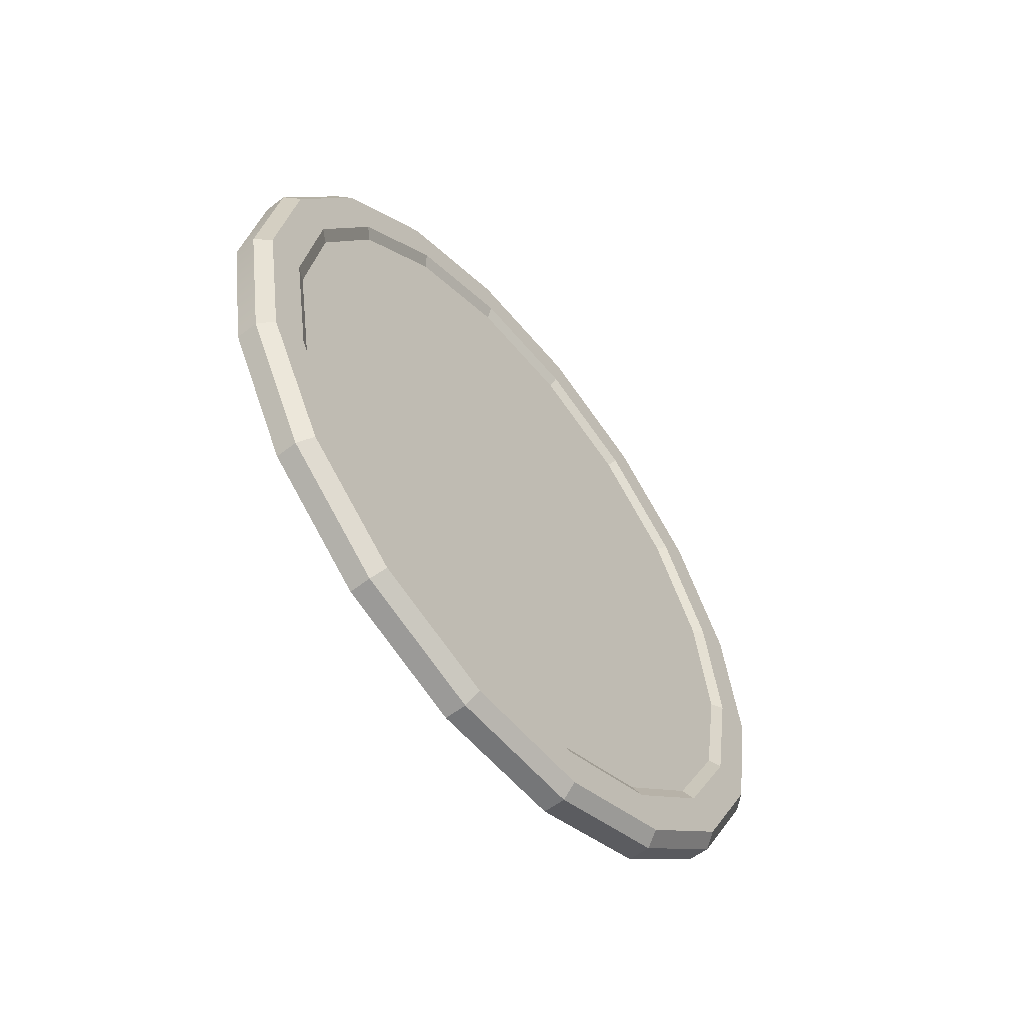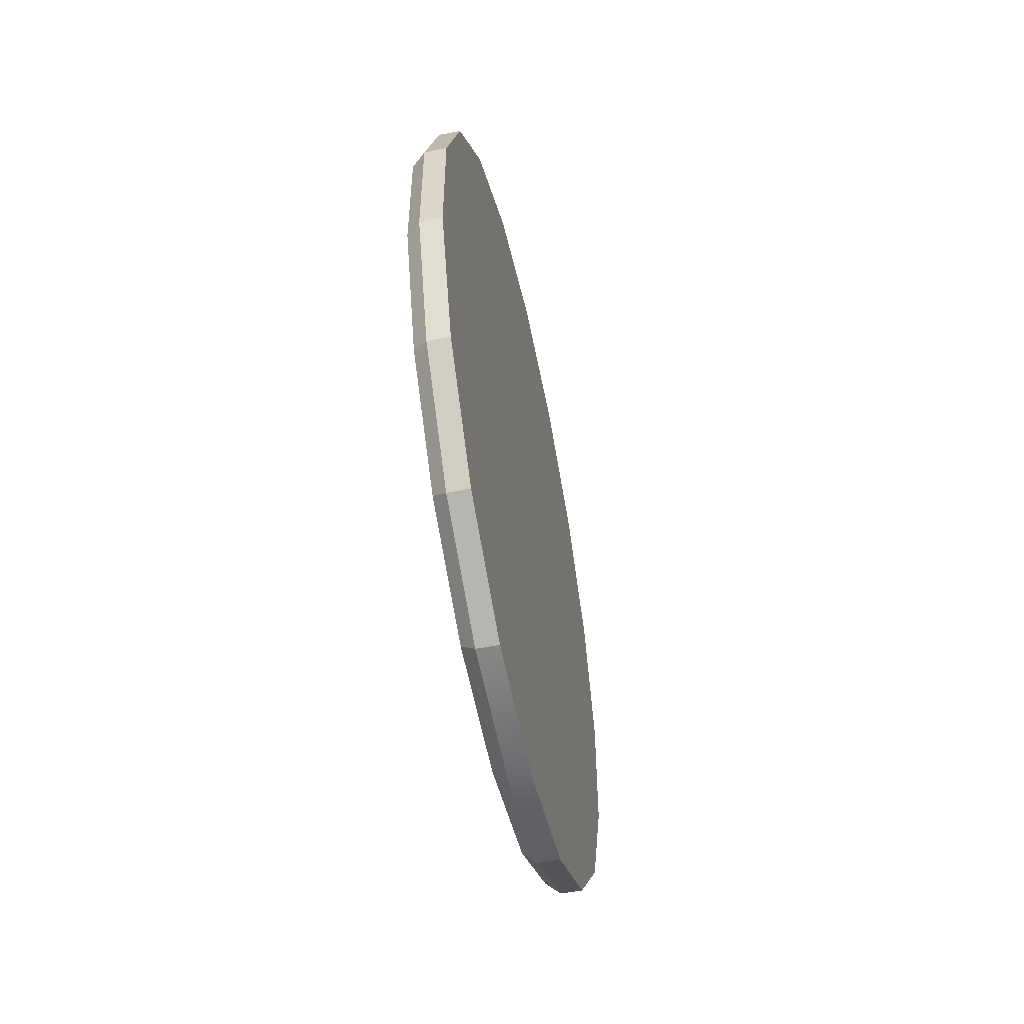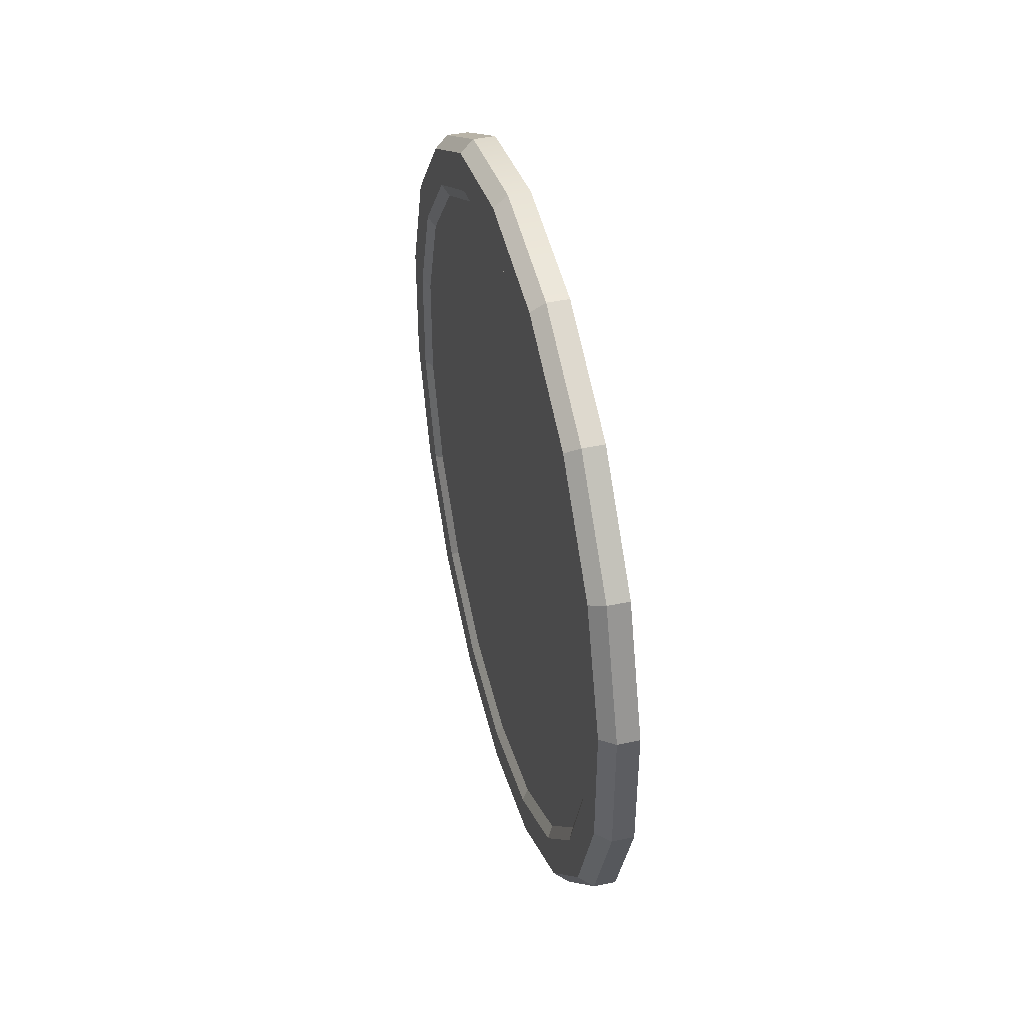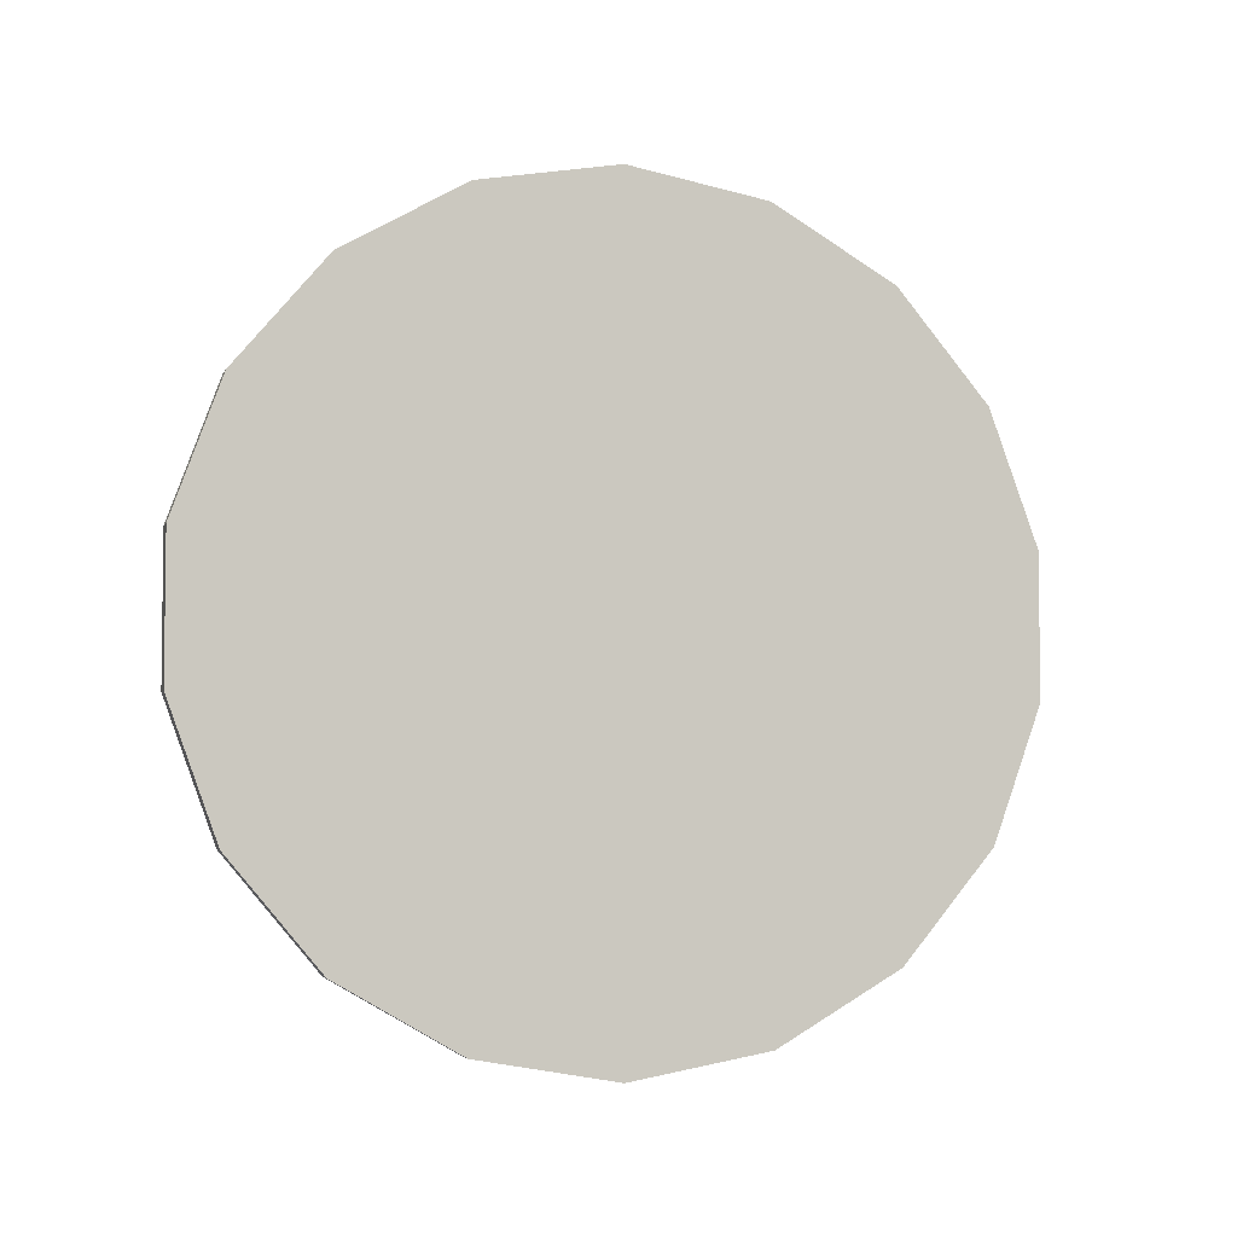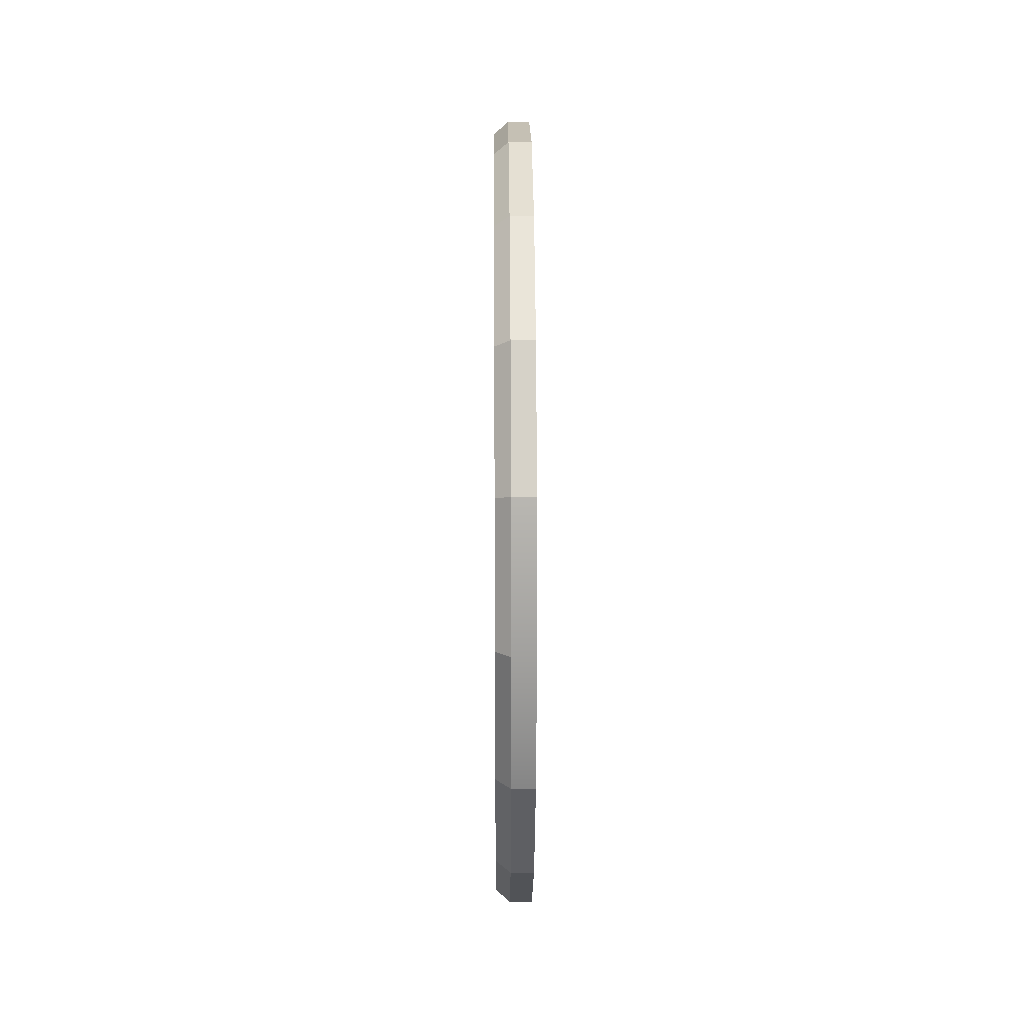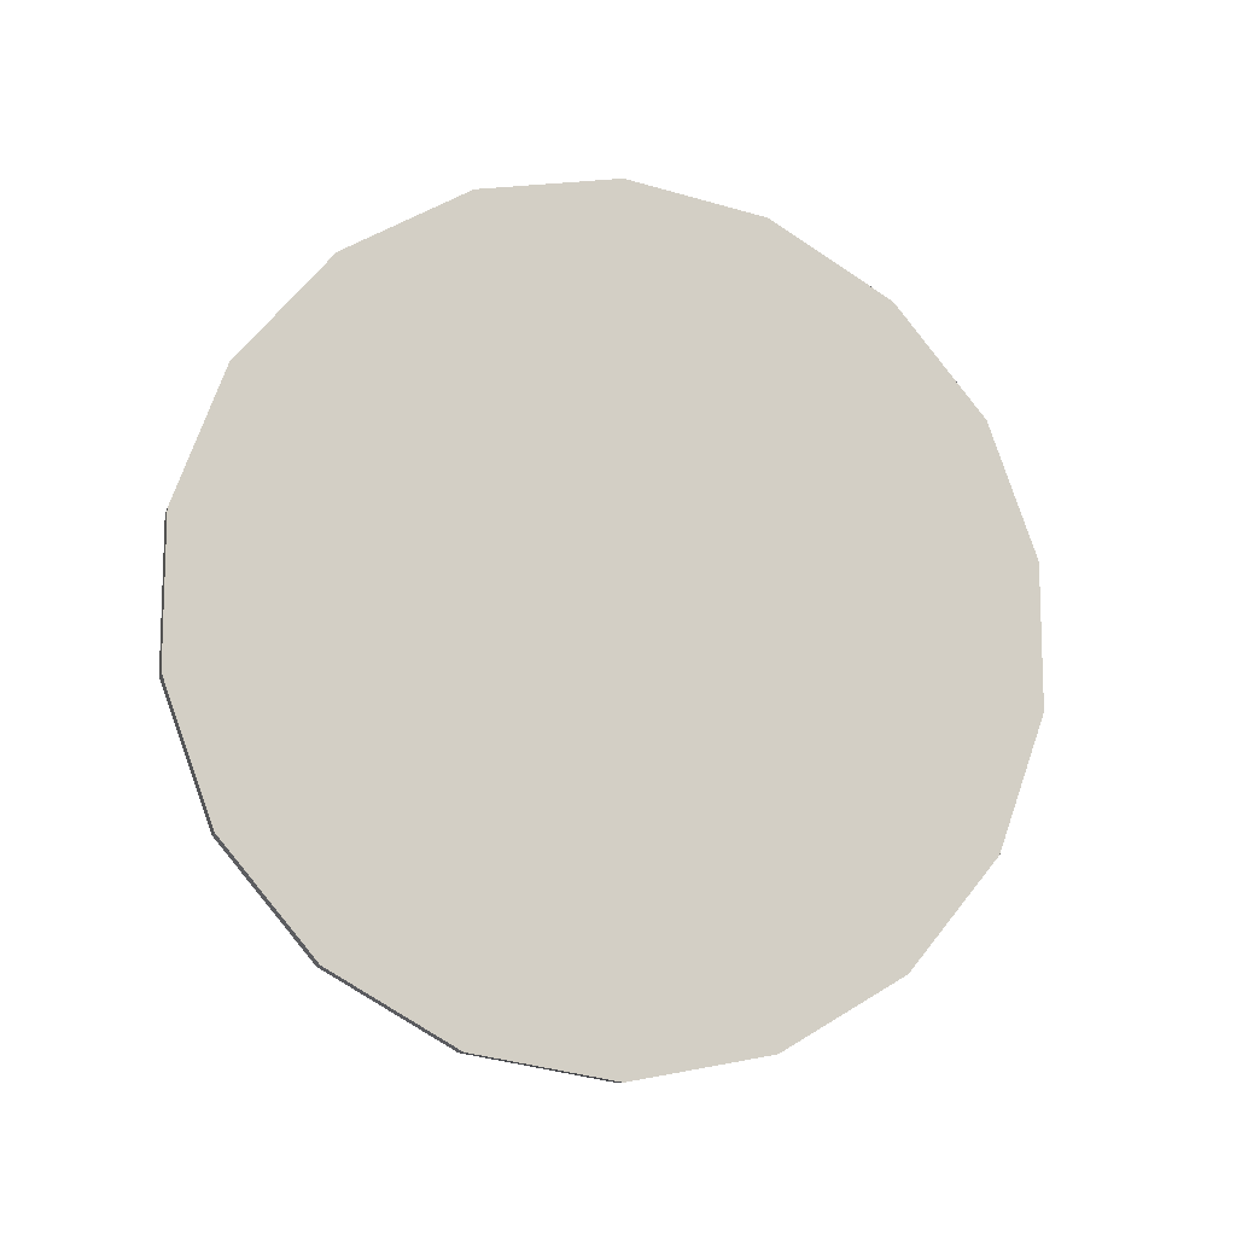
<metadata>
{"format":"obj","ext":"obj","renderer":"f3d","projection":"perspective","resolution":1024,"background":"white","views":[{"elev":-56.8,"azim":-141.0,"up":"+Z"},{"elev":-53.1,"azim":11.9,"up":"+Y"},{"elev":42.8,"azim":-14.4,"up":"+Y"},{"elev":-4.5,"azim":74.0,"up":"+Y"},{"elev":18.2,"azim":-0.5,"up":"+Z"},{"elev":-11.3,"azim":74.9,"up":"+Y"}]}
</metadata>
<code>
v  0.0142 0.1757 0.0872
v  0.0142 0.2204 0.1647
v  0.0142 0.2889 0.2222
v  0.0142 0.373 0.2528
v  0.0142 0.4624 0.2528
v  0.0142 0.5465 0.2222
v  0.0142 0.615 0.1647
v  0.0142 0.6597 0.0872
v  -0 0.1757 0.0872
v  -0 0.2204 0.1647
v  -0 0.2889 0.2222
v  -0 0.373 0.2528
v  -0 0.4624 0.2528
v  -0 0.5465 0.2222
v  -0 0.615 0.1647
v  -0 0.6597 0.0872
v  -0.0091 0.183 0.0846
v  -0.0091 0.2264 0.1597
v  -0.0091 0.2928 0.2154
v  -0.0091 0.3743 0.2451
v  -0.0091 0.461 0.2451
v  -0.0091 0.5426 0.2154
v  -0.0091 0.609 0.1597
v  -0.0091 0.6524 0.0846
v  -0.0091 0.206 0.0762
v  -0.0091 0.2451 0.144
v  -0.0091 0.305 0.1943
v  -0.0091 0.3786 0.221
v  -0.0091 0.4568 0.221
v  -0.0091 0.5303 0.1943
v  -0.0091 0.5903 0.144
v  -0.0091 0.6294 0.0762
v  -0.0049 0.2133 0.0735
v  -0.0049 0.2511 0.139
v  -0.0049 0.3089 0.1875
v  -0.0049 0.3799 0.2134
v  -0.0049 0.4555 0.2134
v  -0.0049 0.5264 0.1875
v  -0.0049 0.5843 0.139
v  -0.0049 0.6221 0.0735
v  0.0142 0.1757 0.0872
v  0.0142 0.1757 0.0872
v  0.0142 0.2204 0.1647
v  0.0142 0.2204 0.1647
v  0.0142 0.2889 0.2222
v  0.0142 0.2889 0.2222
v  0.0142 0.373 0.2528
v  0.0142 0.373 0.2528
v  0.0142 0.4624 0.2528
v  0.0142 0.4624 0.2528
v  0.0142 0.5465 0.2222
v  0.0142 0.5465 0.2222
v  0.0142 0.615 0.1647
v  0.0142 0.615 0.1647
v  0.0142 0.6597 0.0872
v  0.0142 0.6597 0.0872
v  -0 0.6752 -0.0009
v  -0 0.1757 0.0872
v  -0 0.1757 0.0872
v  -0 0.1757 0.0872
v  -0 0.2204 0.1647
v  -0 0.2204 0.1647
v  -0 0.2204 0.1647
v  -0 0.2889 0.2222
v  -0 0.2889 0.2222
v  -0 0.2889 0.2222
v  -0 0.373 0.2528
v  -0 0.373 0.2528
v  -0 0.373 0.2528
v  -0 0.4624 0.2528
v  -0 0.4624 0.2528
v  -0 0.4624 0.2528
v  -0 0.5465 0.2222
v  -0 0.5465 0.2222
v  -0 0.5465 0.2222
v  -0 0.615 0.1647
v  -0 0.615 0.1647
v  -0 0.615 0.1647
v  -0 0.6597 0.0872
v  -0 0.6597 0.0872
v  -0 0.6597 0.0872
v  -0.0091 0.6674 -0.0009
v  -0.0091 0.183 0.0846
v  -0.0091 0.183 0.0846
v  -0.0091 0.183 0.0846
v  -0.0091 0.2264 0.1597
v  -0.0091 0.2264 0.1597
v  -0.0091 0.2264 0.1597
v  -0.0091 0.2928 0.2154
v  -0.0091 0.2928 0.2154
v  -0.0091 0.2928 0.2154
v  -0.0091 0.3743 0.2451
v  -0.0091 0.3743 0.2451
v  -0.0091 0.3743 0.2451
v  -0.0091 0.461 0.2451
v  -0.0091 0.461 0.2451
v  -0.0091 0.461 0.2451
v  -0.0091 0.5426 0.2154
v  -0.0091 0.5426 0.2154
v  -0.0091 0.5426 0.2154
v  -0.0091 0.609 0.1597
v  -0.0091 0.609 0.1597
v  -0.0091 0.609 0.1597
v  -0.0091 0.6524 0.0846
v  -0.0091 0.6524 0.0846
v  -0.0091 0.6524 0.0846
v  -0.0091 0.206 0.0762
v  -0.0091 0.206 0.0762
v  -0.0091 0.206 0.0762
v  -0.0091 0.2451 0.144
v  -0.0091 0.2451 0.144
v  -0.0091 0.2451 0.144
v  -0.0091 0.305 0.1943
v  -0.0091 0.305 0.1943
v  -0.0091 0.305 0.1943
v  -0.0091 0.3786 0.221
v  -0.0091 0.3786 0.221
v  -0.0091 0.3786 0.221
v  -0.0091 0.4568 0.221
v  -0.0091 0.4568 0.221
v  -0.0091 0.4568 0.221
v  -0.0091 0.5303 0.1943
v  -0.0091 0.5303 0.1943
v  -0.0091 0.5303 0.1943
v  -0.0091 0.5903 0.144
v  -0.0091 0.5903 0.144
v  -0.0091 0.5903 0.144
v  -0.0091 0.6294 0.0762
v  -0.0091 0.6294 0.0762
v  -0.0091 0.6294 0.0762
v  -0.0049 0.2133 0.0735
v  -0.0049 0.2133 0.0735
v  -0.0049 0.2511 0.139
v  -0.0049 0.2511 0.139
v  -0.0049 0.3089 0.1875
v  -0.0049 0.3089 0.1875
v  -0.0049 0.3799 0.2134
v  -0.0049 0.3799 0.2134
v  -0.0049 0.4555 0.2134
v  -0.0049 0.4555 0.2134
v  -0.0049 0.5264 0.1875
v  -0.0049 0.5264 0.1875
v  -0.0049 0.5843 0.139
v  -0.0049 0.5843 0.139
v  -0.0049 0.6221 0.0735
v  -0.0049 0.6221 0.0735
v  0.0142 0.1757 -0.0889
v  -0 0.1757 -0.0889
v  -0 0.1601 -0.0009
v  0.0142 0.1757 -0.0889
v  0.0142 0.2204 -0.1664
v  -0 0.2204 -0.1664
v  -0 0.1757 -0.0889
v  0.0142 0.2204 -0.1664
v  0.0142 0.2889 -0.2239
v  -0 0.2889 -0.2239
v  -0 0.2204 -0.1664
v  0.0142 0.2889 -0.2239
v  0.0142 0.373 -0.2545
v  -0 0.373 -0.2545
v  -0 0.2889 -0.2239
v  0.0142 0.373 -0.2545
v  0.0142 0.4624 -0.2545
v  -0 0.4624 -0.2545
v  -0 0.373 -0.2545
v  0.0142 0.4624 -0.2545
v  0.0142 0.5465 -0.2239
v  -0 0.5465 -0.2239
v  -0 0.4624 -0.2545
v  0.0142 0.5465 -0.2239
v  0.0142 0.615 -0.1664
v  -0 0.615 -0.1664
v  -0 0.5465 -0.2239
v  0.0142 0.615 -0.1664
v  0.0142 0.6597 -0.0889
v  -0 0.6597 -0.0889
v  -0 0.615 -0.1664
v  0.0142 0.6597 -0.0889
v  -0 0.6597 -0.0889
v  0.0142 0.6597 -0.0889
v  0.0142 0.615 -0.1664
v  0.0142 0.5465 -0.2239
v  0.0142 0.4624 -0.2545
v  0.0142 0.373 -0.2545
v  0.0142 0.2889 -0.2239
v  0.0142 0.2204 -0.1664
v  0.0142 0.1757 -0.0889
v  0.0142 0.1601 -0.0009
v  0.0142 0.6752 -0.0009
v  -0.0049 0.6352 -0.0009
v  -0.0049 0.2133 -0.0752
v  -0.0049 0.2511 -0.1407
v  -0.0049 0.3089 -0.1892
v  -0.0049 0.3799 -0.2151
v  -0.0049 0.4555 -0.2151
v  -0.0049 0.5264 -0.1892
v  -0.0049 0.5843 -0.1407
v  -0.0049 0.6221 -0.0752
v  -0 0.1757 -0.0889
v  -0.0091 0.183 -0.0863
v  -0.0091 0.1679 -0.0009
v  -0 0.1757 -0.0889
v  -0 0.2204 -0.1664
v  -0.0091 0.2264 -0.1614
v  -0.0091 0.183 -0.0863
v  -0 0.2204 -0.1664
v  -0 0.2889 -0.2239
v  -0.0091 0.2928 -0.2171
v  -0.0091 0.2264 -0.1614
v  -0 0.2889 -0.2239
v  -0 0.373 -0.2545
v  -0.0091 0.3743 -0.2468
v  -0.0091 0.2928 -0.2171
v  -0 0.373 -0.2545
v  -0 0.4624 -0.2545
v  -0.0091 0.461 -0.2468
v  -0.0091 0.3743 -0.2468
v  -0 0.4624 -0.2545
v  -0 0.5465 -0.2239
v  -0.0091 0.5426 -0.2171
v  -0.0091 0.461 -0.2468
v  -0 0.5465 -0.2239
v  -0 0.615 -0.1664
v  -0.0091 0.609 -0.1614
v  -0.0091 0.5426 -0.2171
v  -0 0.615 -0.1664
v  -0 0.6597 -0.0889
v  -0.0091 0.6524 -0.0863
v  -0.0091 0.609 -0.1614
v  -0 0.6597 -0.0889
v  -0.0091 0.6524 -0.0863
v  -0.0091 0.183 -0.0863
v  -0.0091 0.206 -0.0779
v  -0.0091 0.183 -0.0863
v  -0.0091 0.2264 -0.1614
v  -0.0091 0.2451 -0.1457
v  -0.0091 0.206 -0.0779
v  -0.0091 0.2264 -0.1614
v  -0.0091 0.2928 -0.2171
v  -0.0091 0.305 -0.196
v  -0.0091 0.2451 -0.1457
v  -0.0091 0.2928 -0.2171
v  -0.0091 0.3743 -0.2468
v  -0.0091 0.3786 -0.2227
v  -0.0091 0.305 -0.196
v  -0.0091 0.3743 -0.2468
v  -0.0091 0.461 -0.2468
v  -0.0091 0.4568 -0.2227
v  -0.0091 0.3786 -0.2227
v  -0.0091 0.461 -0.2468
v  -0.0091 0.5426 -0.2171
v  -0.0091 0.5303 -0.196
v  -0.0091 0.4568 -0.2227
v  -0.0091 0.5426 -0.2171
v  -0.0091 0.609 -0.1614
v  -0.0091 0.5903 -0.1457
v  -0.0091 0.5303 -0.196
v  -0.0091 0.609 -0.1614
v  -0.0091 0.6524 -0.0863
v  -0.0091 0.6294 -0.0779
v  -0.0091 0.5903 -0.1457
v  -0.0091 0.6524 -0.0863
v  -0.0091 0.6294 -0.0779
v  -0.0091 0.1924 -0.0009
v  -0.0091 0.206 -0.0779
v  -0.0049 0.2133 -0.0752
v  -0.0049 0.2002 -0.0009
v  -0.0091 0.206 -0.0779
v  -0.0091 0.2451 -0.1457
v  -0.0049 0.2511 -0.1407
v  -0.0049 0.2133 -0.0752
v  -0.0091 0.2451 -0.1457
v  -0.0091 0.305 -0.196
v  -0.0049 0.3089 -0.1892
v  -0.0049 0.2511 -0.1407
v  -0.0091 0.305 -0.196
v  -0.0091 0.3786 -0.2227
v  -0.0049 0.3799 -0.2151
v  -0.0049 0.3089 -0.1892
v  -0.0091 0.3786 -0.2227
v  -0.0091 0.4568 -0.2227
v  -0.0049 0.4555 -0.2151
v  -0.0049 0.3799 -0.2151
v  -0.0091 0.4568 -0.2227
v  -0.0091 0.5303 -0.196
v  -0.0049 0.5264 -0.1892
v  -0.0049 0.4555 -0.2151
v  -0.0091 0.5303 -0.196
v  -0.0091 0.5903 -0.1457
v  -0.0049 0.5843 -0.1407
v  -0.0049 0.5264 -0.1892
v  -0.0091 0.5903 -0.1457
v  -0.0091 0.6294 -0.0779
v  -0.0049 0.6221 -0.0752
v  -0.0049 0.5843 -0.1407
v  -0.0091 0.6294 -0.0779
v  -0.0091 0.643 -0.0009
v  -0.0049 0.6221 -0.0752
g Cylinder001
f 188 42 60
f 60 149 188
f 41 44 63
f 63 9 41
f 43 46 66
f 66 10 43
f 45 48 69
f 69 11 45
f 47 50 72
f 72 12 47
f 49 52 75
f 75 13 49
f 51 54 78
f 78 14 51
f 53 55 81
f 81 15 53
f 8 189 57
f 57 16 8
f 7 6 5
f 5 4 3
f 3 2 1
f 5 3 1
f 1 188 189
f 5 1 189
f 7 5 189
f 56 7 189
f 267 131 133
f 133 135 137
f 137 139 141
f 141 143 145
f 137 141 145
f 133 137 145
f 267 133 145
f 190 267 145
f 149 59 85
f 85 201 149
f 58 62 88
f 88 17 58
f 61 65 91
f 91 18 61
f 64 68 94
f 94 19 64
f 67 71 97
f 97 20 67
f 70 74 100
f 100 21 70
f 73 77 103
f 103 22 73
f 76 80 106
f 106 23 76
f 79 57 82
f 82 24 79
f 201 84 109
f 109 264 201
f 83 87 112
f 112 25 83
f 86 90 115
f 115 26 86
f 89 93 118
f 118 27 89
f 92 96 121
f 121 28 92
f 95 99 124
f 124 29 95
f 98 102 127
f 127 30 98
f 101 105 130
f 130 31 101
f 104 82 297
f 297 32 104
f 264 108 132
f 132 267 264
f 107 111 134
f 134 33 107
f 110 114 136
f 136 34 110
f 113 117 138
f 138 35 113
f 116 120 140
f 140 36 116
f 119 123 142
f 142 37 119
f 122 126 144
f 144 38 122
f 125 129 146
f 146 39 125
f 128 297 190
f 190 40 128
f 188 149 148
f 148 147 188
f 150 153 152
f 152 151 150
f 154 157 156
f 156 155 154
f 158 161 160
f 160 159 158
f 162 165 164
f 164 163 162
f 166 169 168
f 168 167 166
f 170 173 172
f 172 171 170
f 174 177 176
f 176 175 174
f 178 179 57
f 57 189 178
f 189 188 187
f 187 186 185
f 185 184 183
f 187 185 183
f 189 187 183
f 183 182 181
f 189 183 181
f 180 189 181
f 198 197 196
f 196 195 194
f 198 196 194
f 194 193 192
f 198 194 192
f 192 191 267
f 198 192 267
f 190 198 267
f 149 201 200
f 200 199 149
f 202 205 204
f 204 203 202
f 206 209 208
f 208 207 206
f 210 213 212
f 212 211 210
f 214 217 216
f 216 215 214
f 218 221 220
f 220 219 218
f 222 225 224
f 224 223 222
f 226 229 228
f 228 227 226
f 230 231 82
f 82 57 230
f 201 264 233
f 233 232 201
f 234 237 236
f 236 235 234
f 238 241 240
f 240 239 238
f 242 245 244
f 244 243 242
f 246 249 248
f 248 247 246
f 250 253 252
f 252 251 250
f 254 257 256
f 256 255 254
f 258 261 260
f 260 259 258
f 262 263 297
f 297 82 262
f 264 267 266
f 266 265 264
f 268 271 270
f 270 269 268
f 272 275 274
f 274 273 272
f 276 279 278
f 278 277 276
f 280 283 282
f 282 281 280
f 284 287 286
f 286 285 284
f 288 291 290
f 290 289 288
f 292 295 294
f 294 293 292
f 296 298 190
f 190 297 296

</code>
